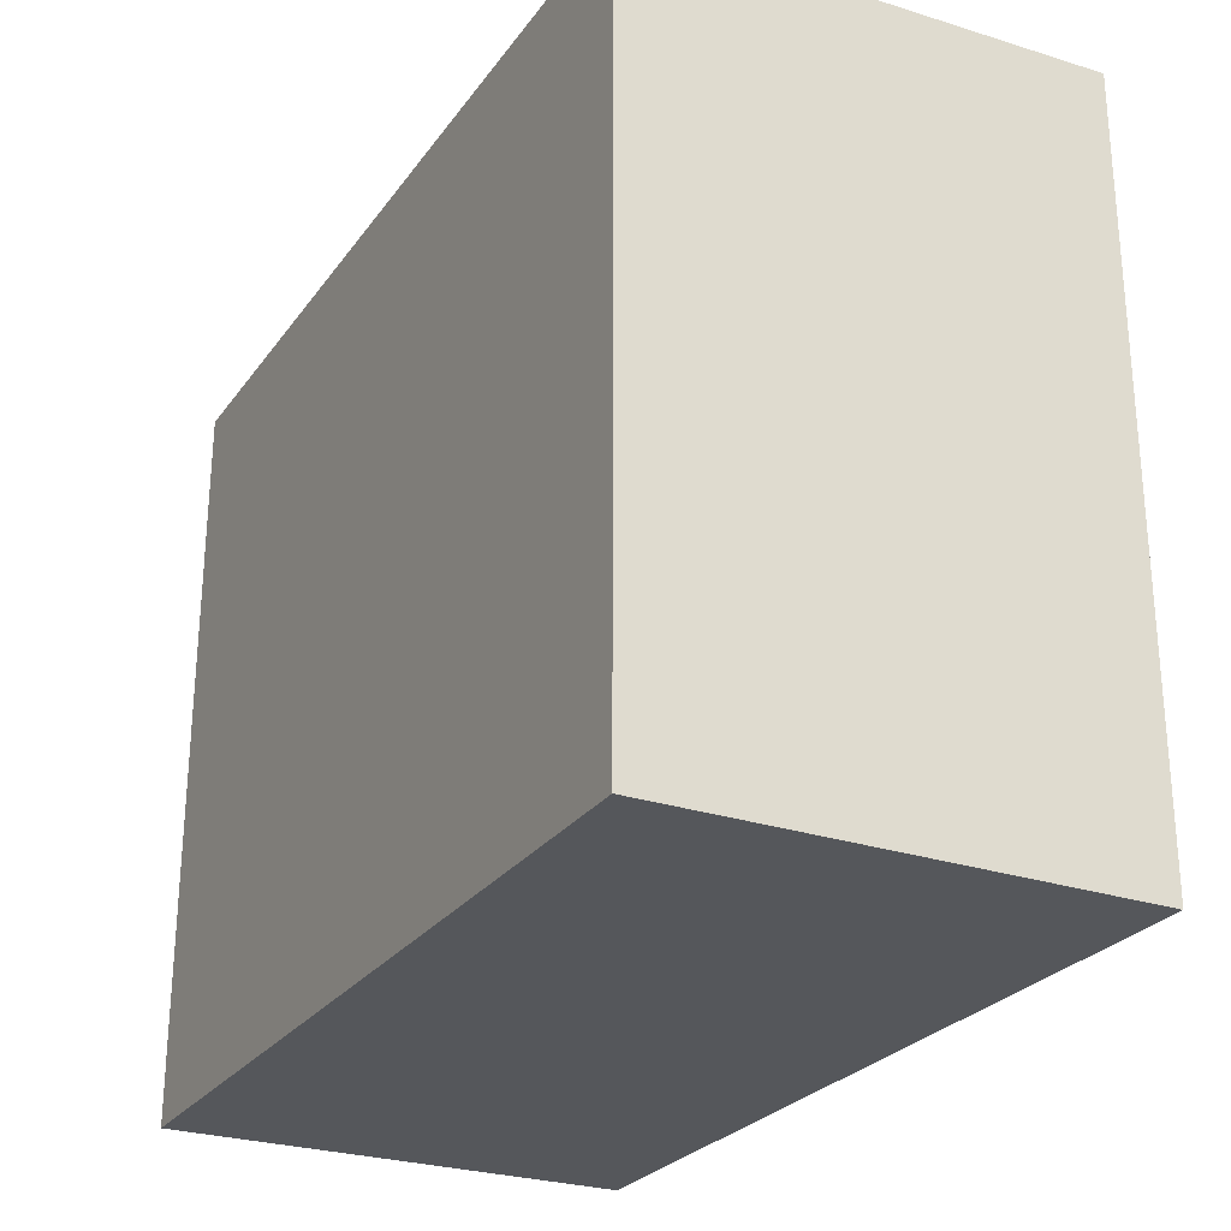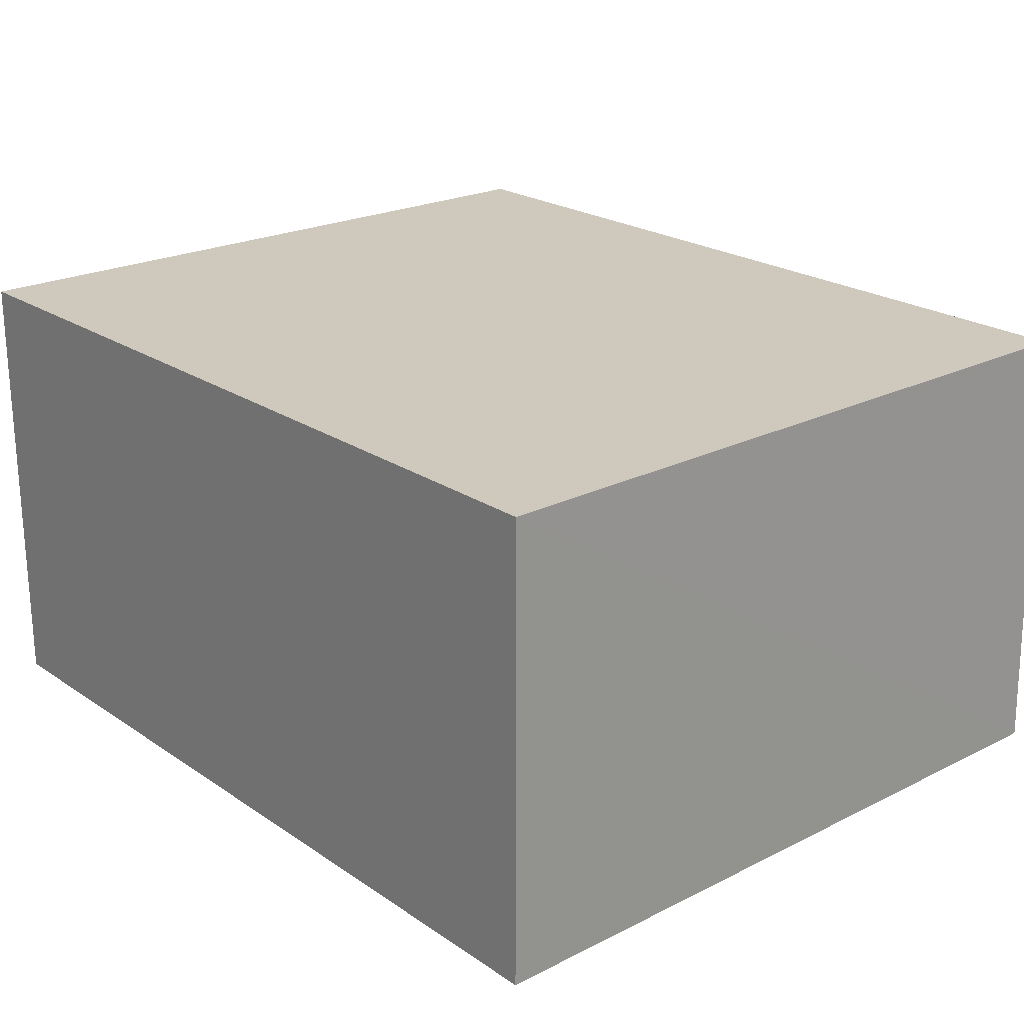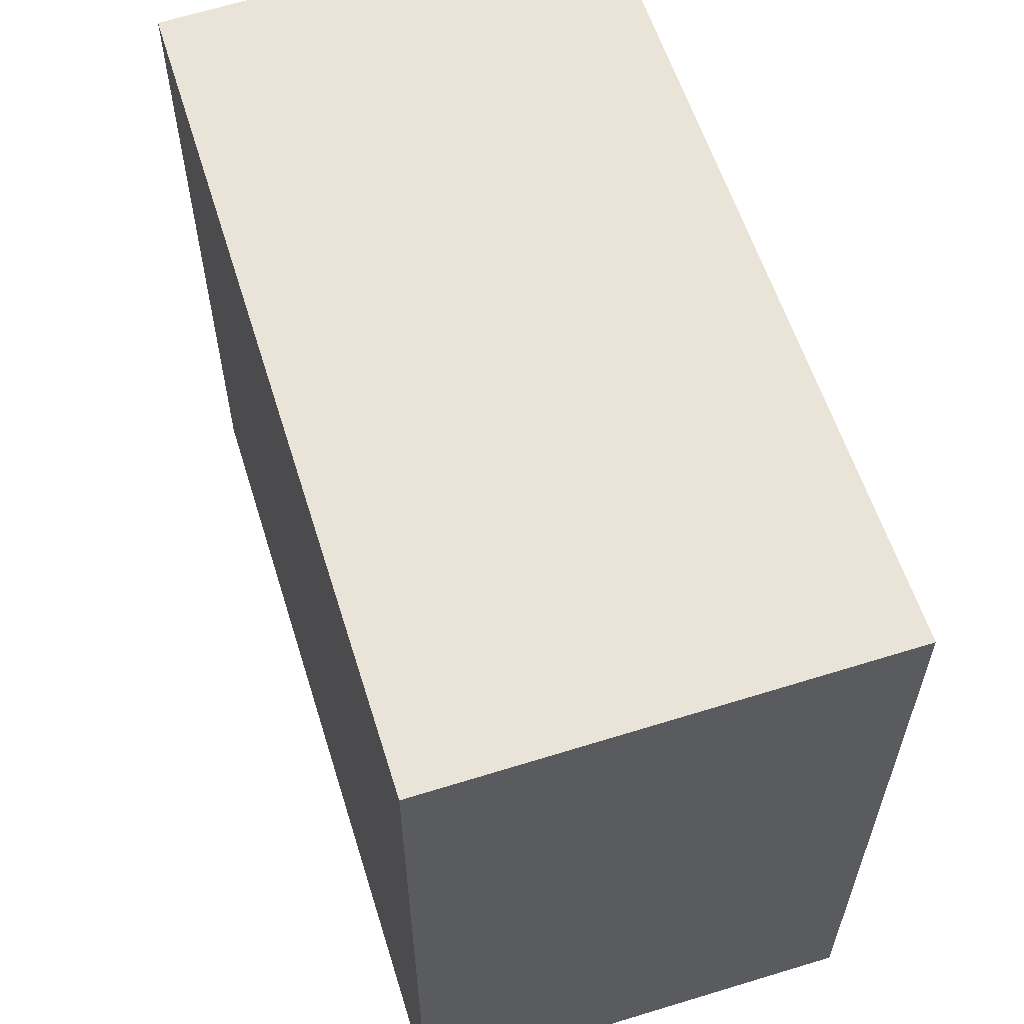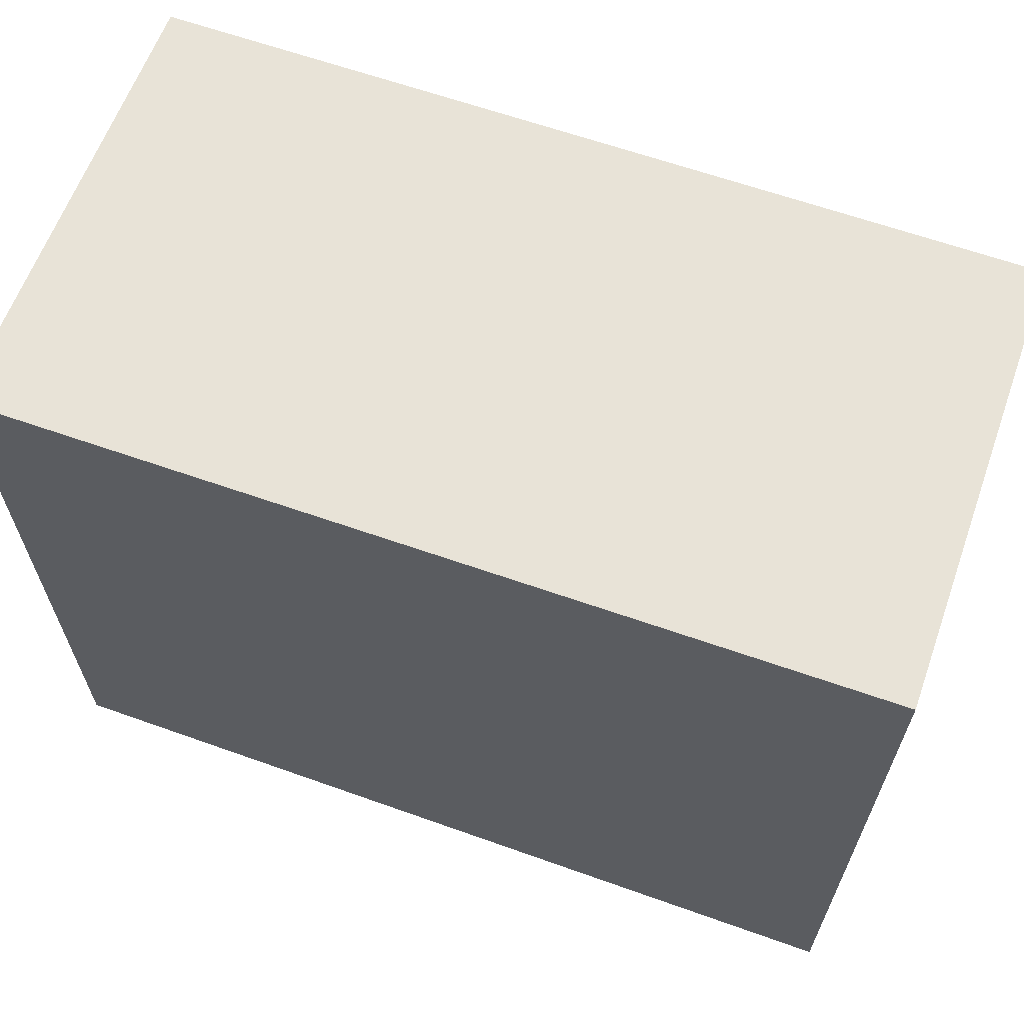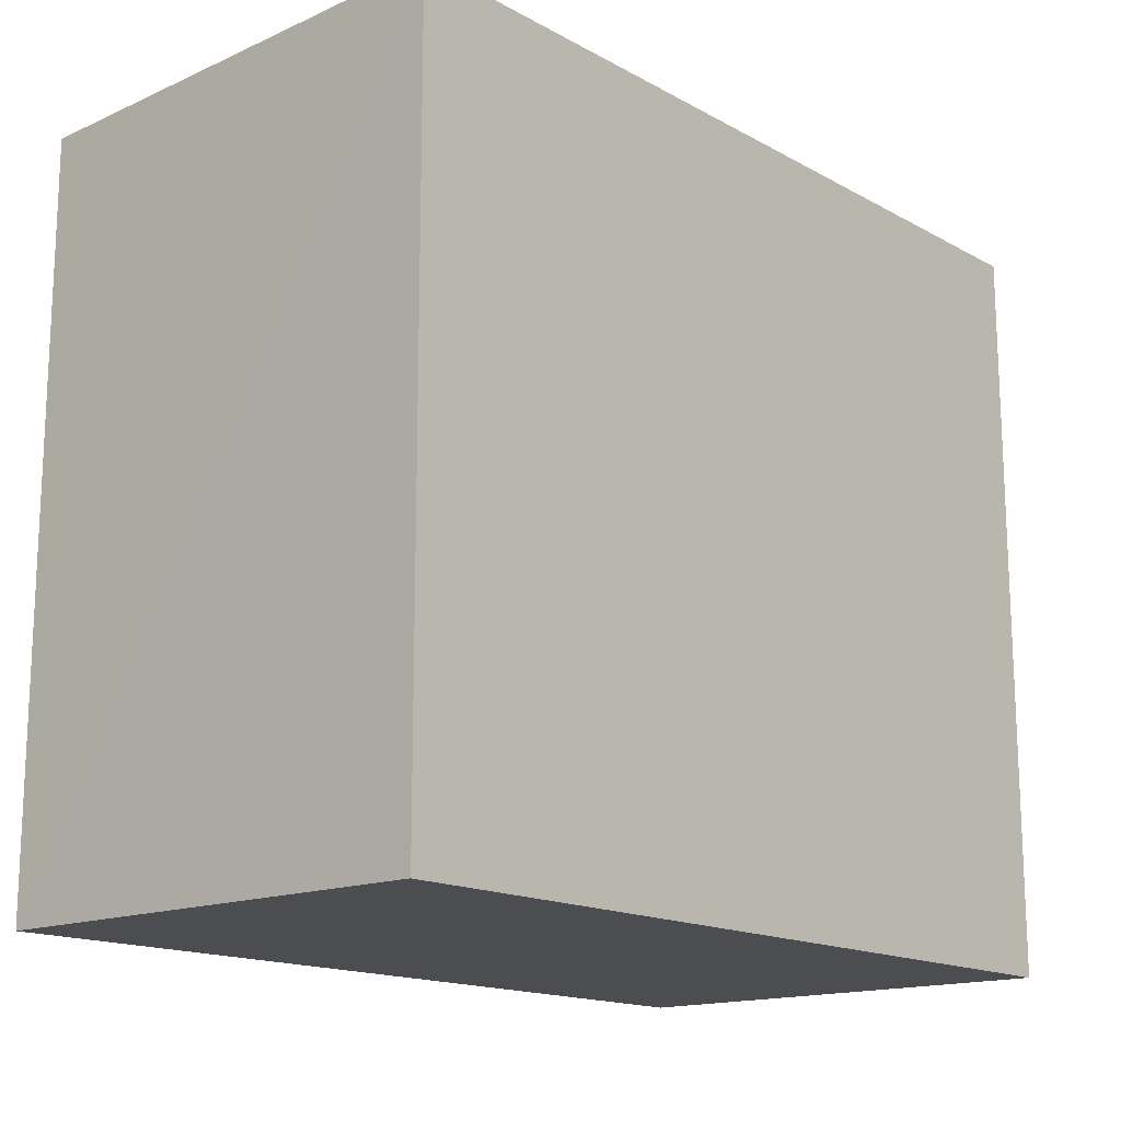
<metadata>
{"format":"obj","ext":"obj","renderer":"f3d","projection":"perspective","resolution":1024,"background":"white","views":[{"elev":-26.5,"azim":62.3,"up":"+Y"},{"elev":22.3,"azim":49.0,"up":"+Z"},{"elev":58.7,"azim":72.7,"up":"+Y"},{"elev":64.0,"azim":-160.2,"up":"+Y"},{"elev":-15.6,"azim":130.7,"up":"+Y"}]}
</metadata>
<code>
v 0.1091 0.06181 0.1088
v 0.1091 0.00363 0.1088
v 0.1092 0.06291 0.07183
v 0.03921 0.06356 0.07192
v 0.03925 0.00363 0.1088
v 0.03934 0.06226 0.1088
v 0.1091 0.00363 0.07185
v 0.03925 0.00363 0.07185
f 1 2 3
f 1 3 4
f 5 2 1
f 6 5 1
f 6 1 4
f 6 4 5
f 7 3 2
f 7 2 5
f 8 7 5
f 8 5 4
f 8 4 3
f 8 3 7

</code>
